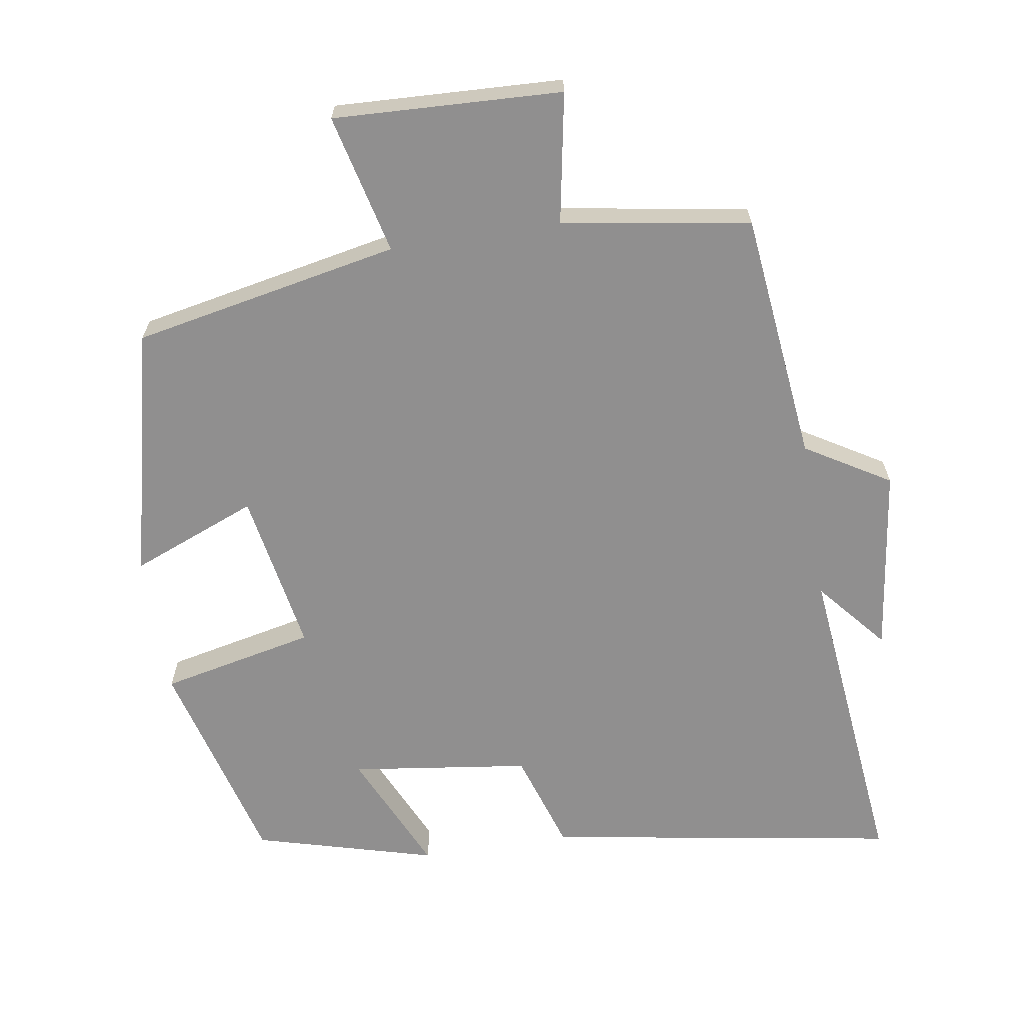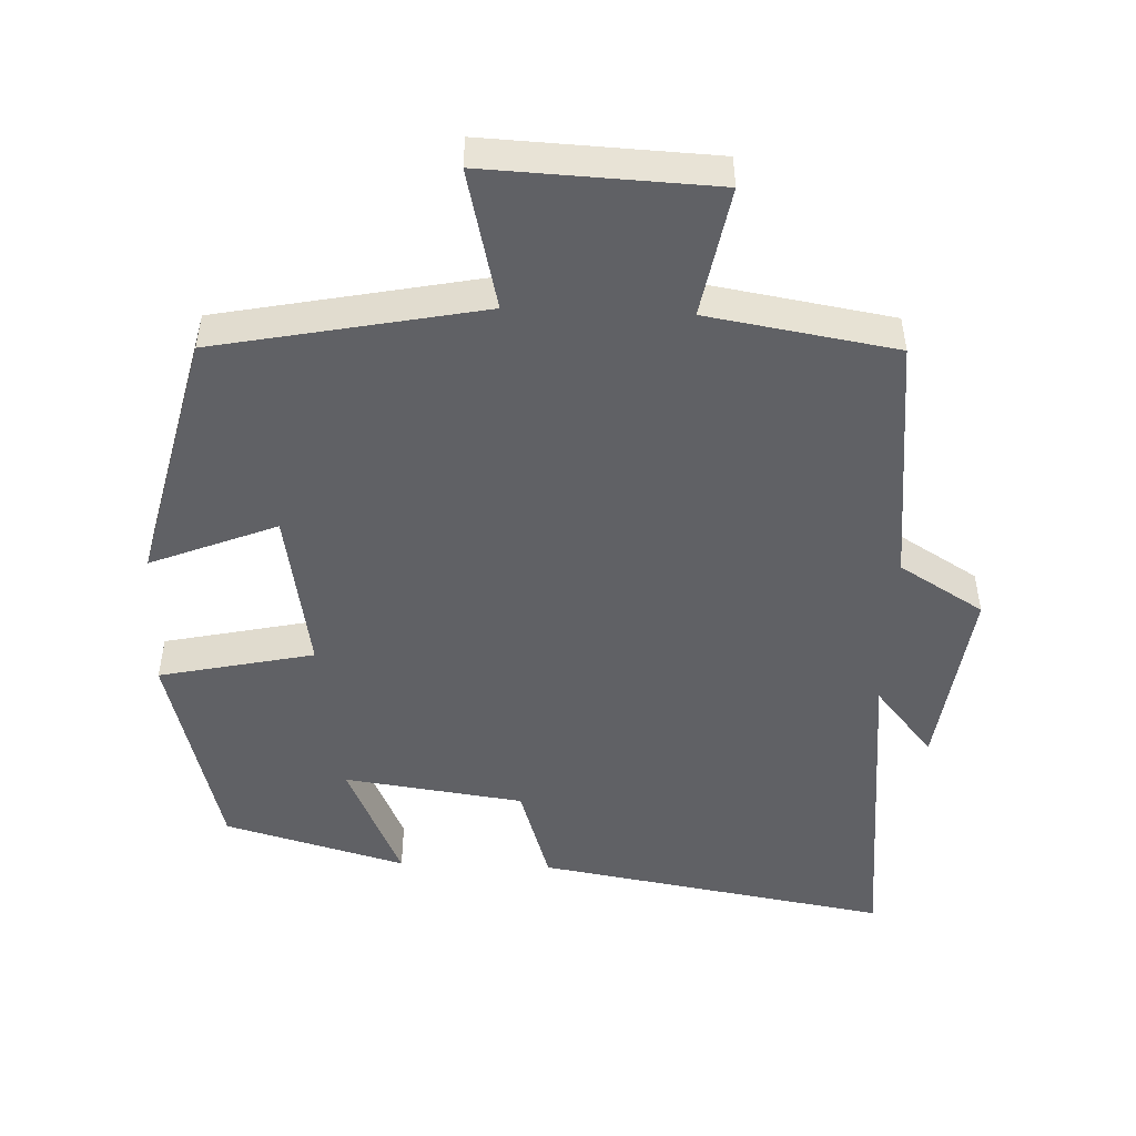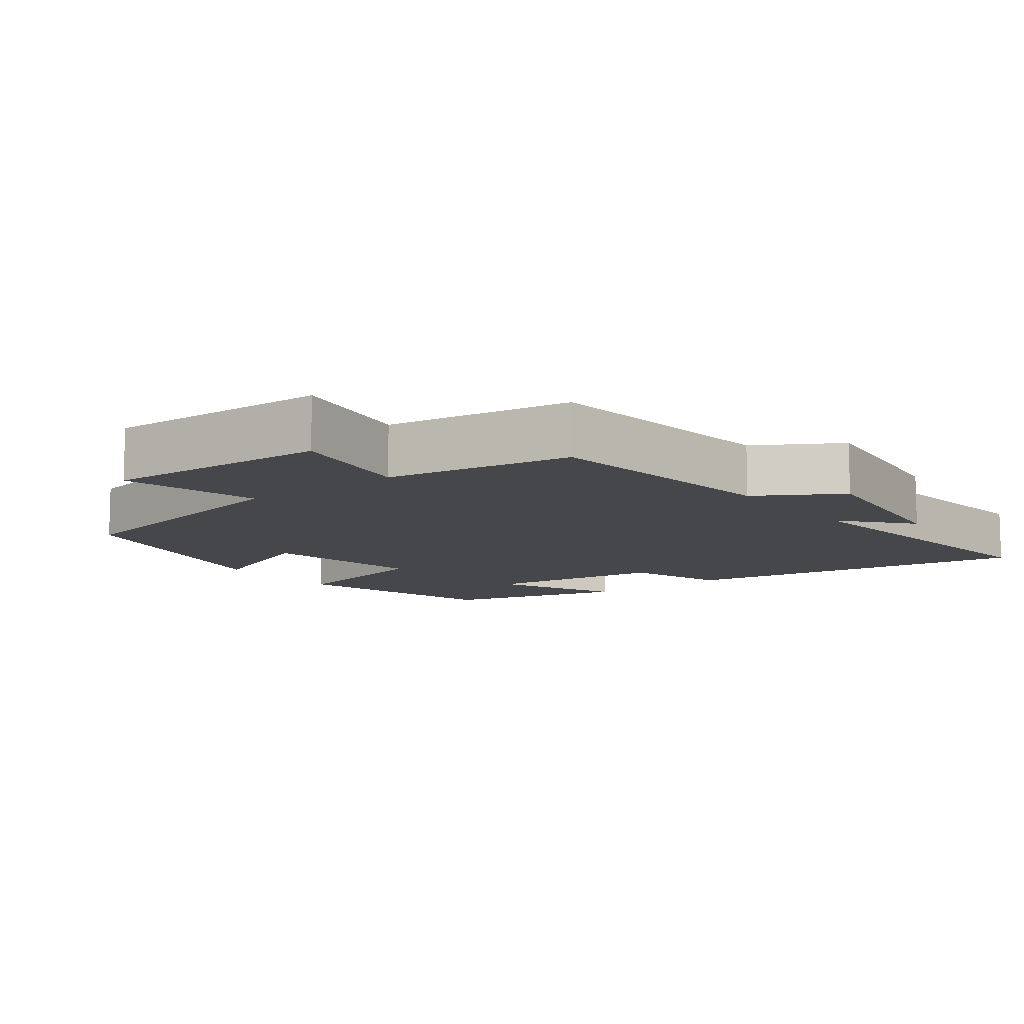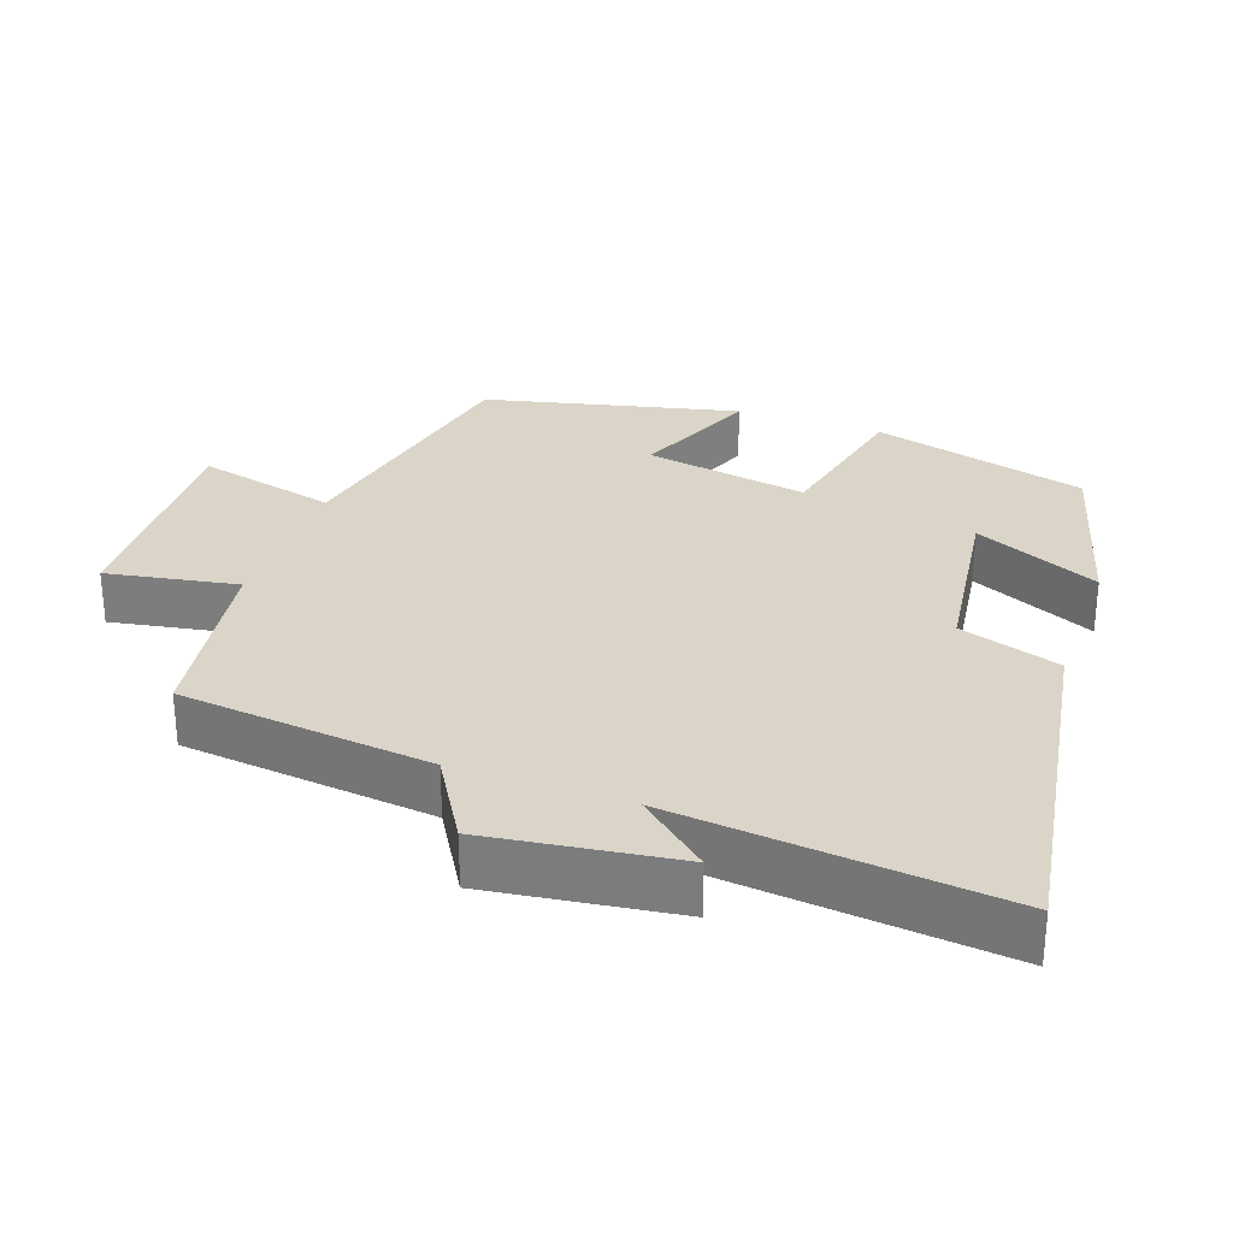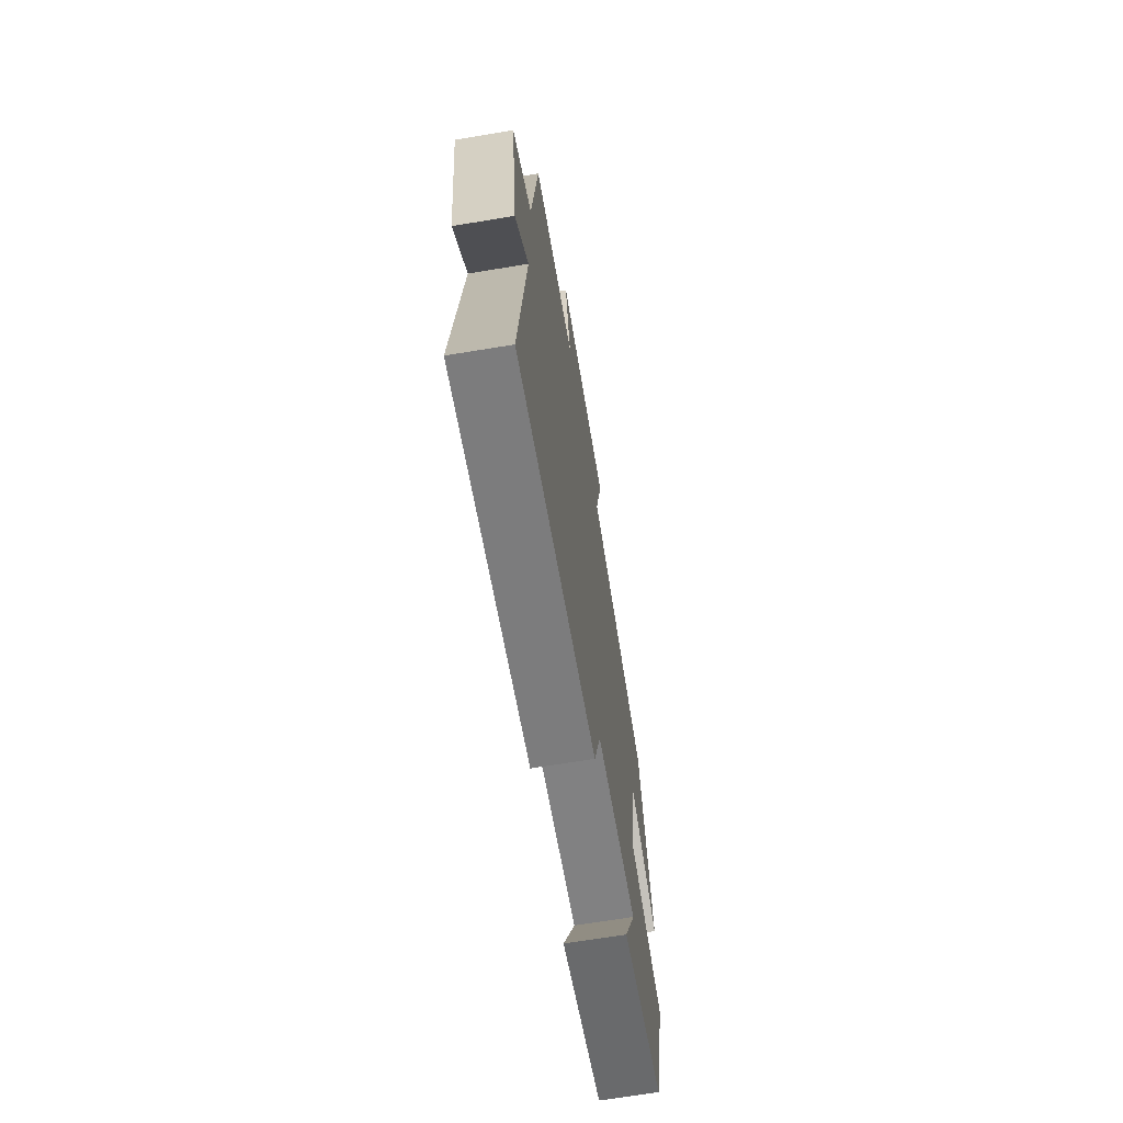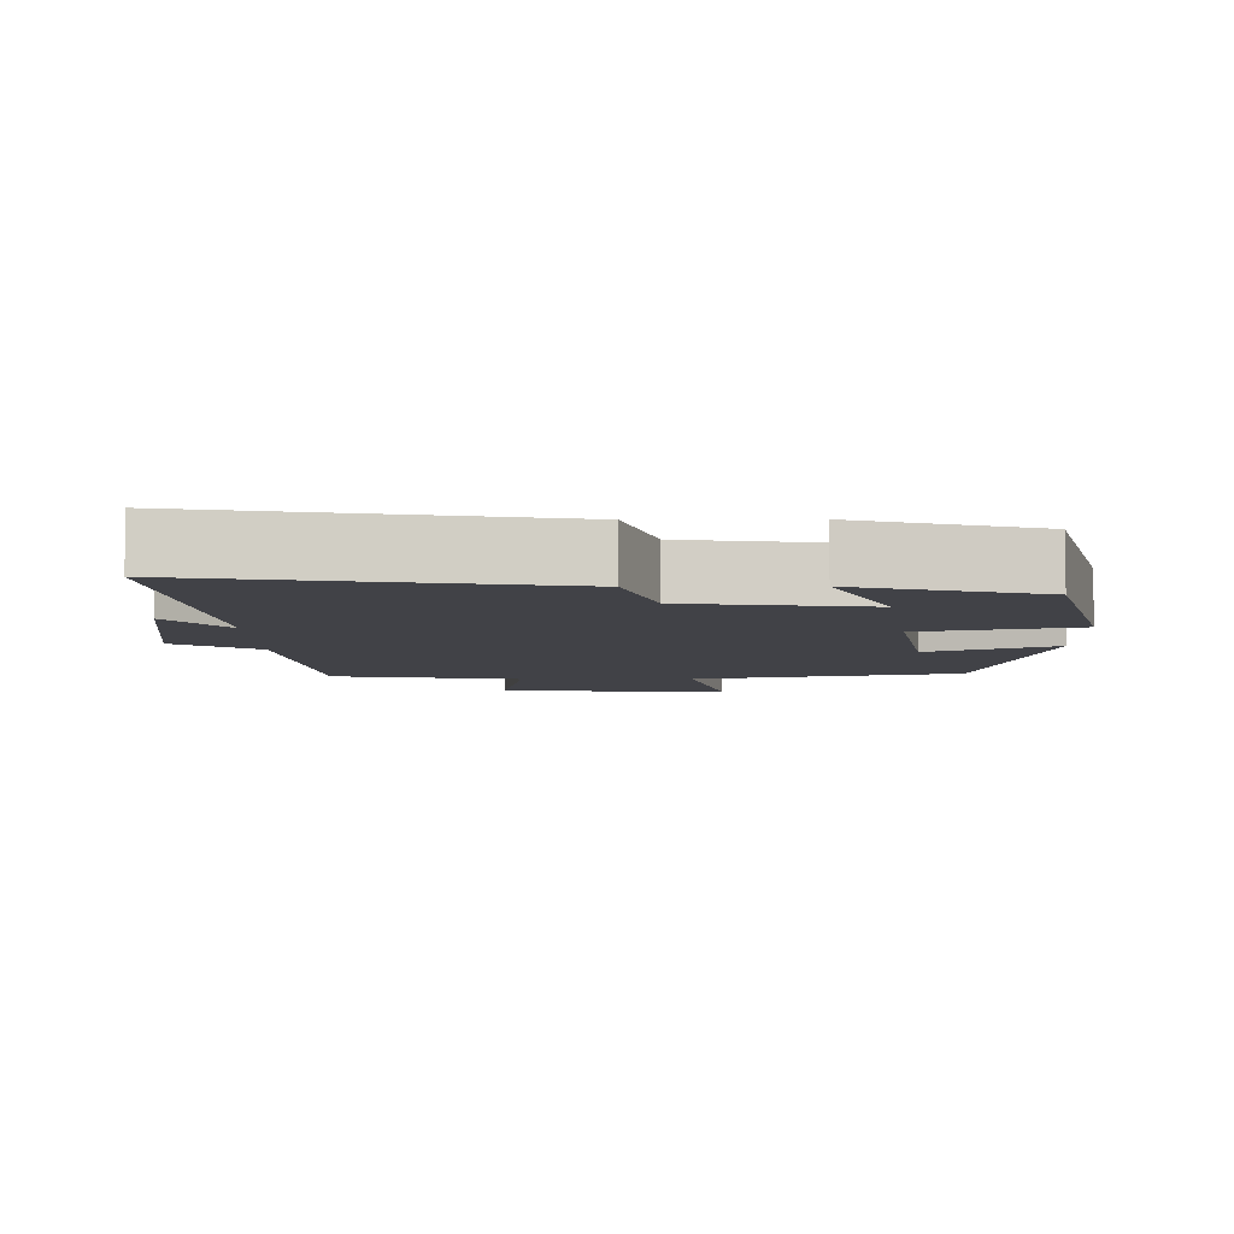
<metadata>
{"format":"obj","ext":"obj","renderer":"f3d","projection":"perspective","resolution":1024,"background":"white","views":[{"elev":-65.4,"azim":9.1,"up":"+Y"},{"elev":-49.4,"azim":-2.3,"up":"+Y"},{"elev":-10.5,"azim":37.7,"up":"+Y"},{"elev":29.2,"azim":109.7,"up":"+Y"},{"elev":-67.9,"azim":99.4,"up":"+Z"},{"elev":-6.8,"azim":-179.4,"up":"+Y"}]}
</metadata>
<code>
v -0.416 0.07 0.426
v -0.042 0.07 0.5
v -0.089 0.07 0.696
v 0.231 0.07 0.682
v 0.198 0.07 0.5
v 0.462 0.07 0.457
v 0.5 0.07 0.106
v 0.618 0.07 0.035
v 0.582 0.07 -0.227
v 0.5 0.07 -0.13
v 0.546 0.07 -0.582
v 0.052 0.07 -0.5
v 0.007 0.07 -0.36
v -0.245 0.07 -0.326
v -0.166 0.07 -0.5
v -0.42 0.07 -0.43
v -0.5 0.07 -0.131
v -0.283 0.07 -0.084
v -0.323 0.07 0.144
v -0.5 0.07 0.073
v -0.416 0 0.426
v -0.042 0 0.5
v -0.089 0 0.696
v 0.231 0 0.682
v 0.198 0 0.5
v 0.462 0 0.457
v 0.5 0 0.106
v 0.618 0 0.035
v 0.582 0 -0.227
v 0.5 0 -0.13
v 0.546 0 -0.582
v 0.052 0 -0.5
v 0.007 0 -0.36
v -0.245 0 -0.326
v -0.166 0 -0.5
v -0.42 0 -0.43
v -0.5 0 -0.131
v -0.283 0 -0.084
v -0.323 0 0.144
v -0.5 0 0.073
f 19 20 1 2
f 18 19 2
f 16 17 18
f 16 18 2
f 14 15 16
f 14 16 2
f 13 14 2
f 12 13 2
f 11 12 2
f 10 11 2
f 7 8 9 10
f 7 10 2
f 6 7 2
f 5 6 2
f 2 3 4 5
f 22 21 40 39
f 22 39 38
f 38 37 36
f 22 38 36
f 36 35 34
f 22 36 34
f 22 34 33
f 22 33 32
f 22 32 31
f 22 31 30
f 30 29 28 27
f 22 30 27
f 22 27 26
f 22 26 25
f 25 24 23 22
f 1 21 22 2
f 2 22 23 3
f 3 23 24 4
f 4 24 25 5
f 5 25 26 6
f 6 26 27 7
f 7 27 28 8
f 8 28 29 9
f 9 29 30 10
f 10 30 31 11
f 11 31 32 12
f 12 32 33 13
f 13 33 34 14
f 14 34 35 15
f 15 35 36 16
f 16 36 37 17
f 17 37 38 18
f 18 38 39 19
f 19 39 40 20
f 20 40 21 1

</code>
